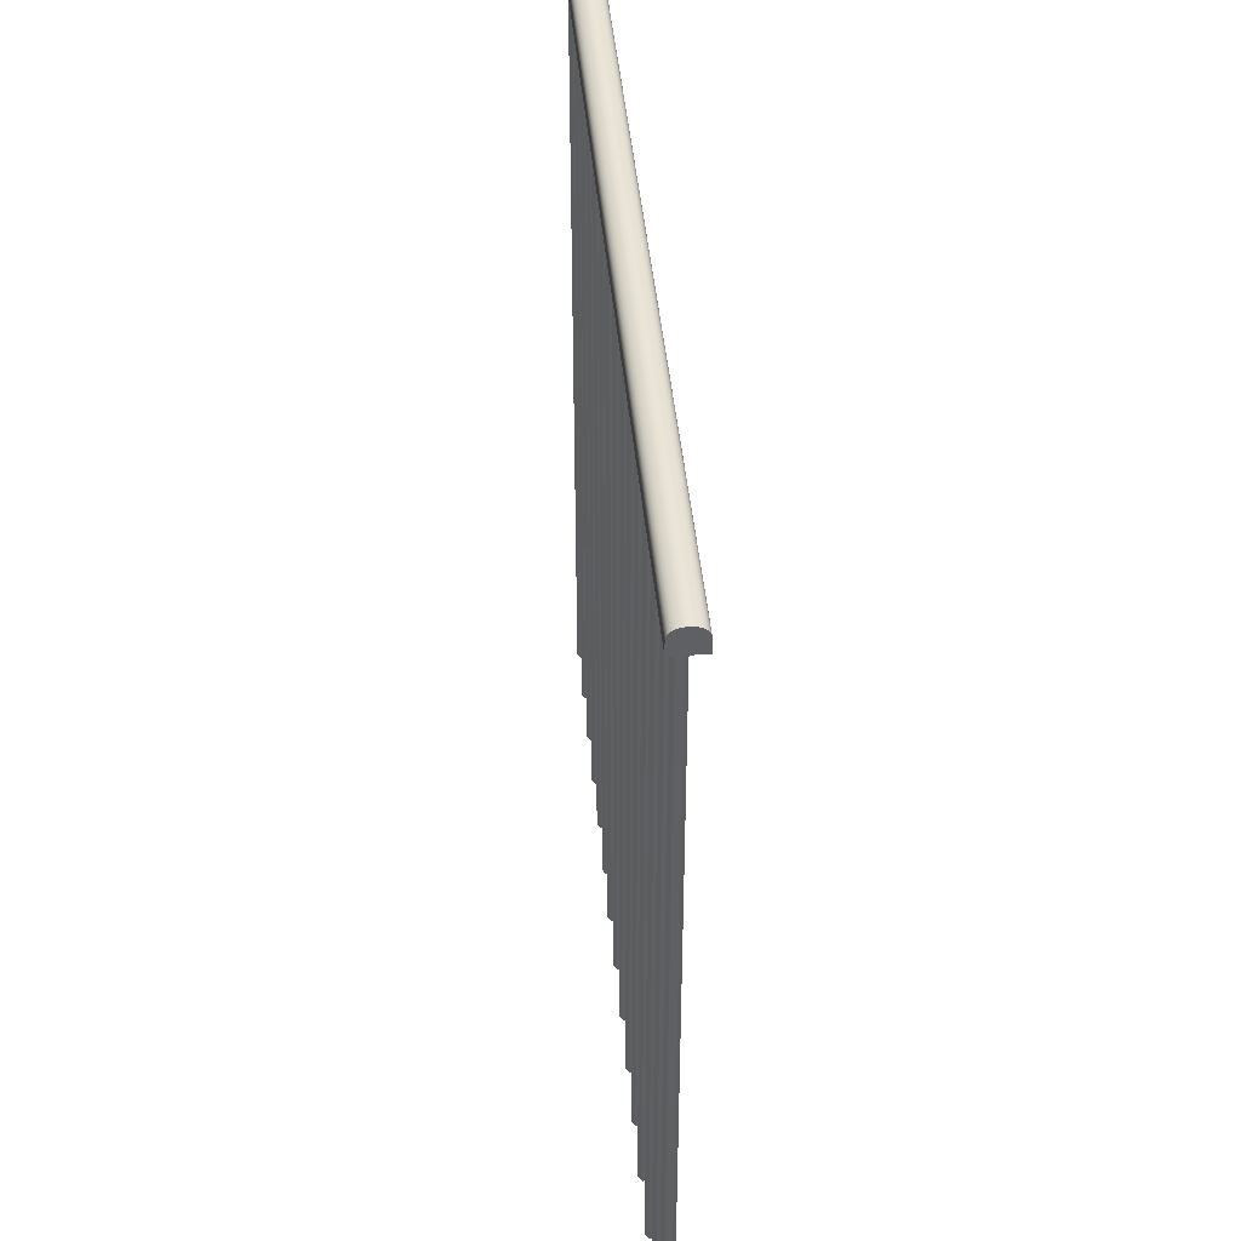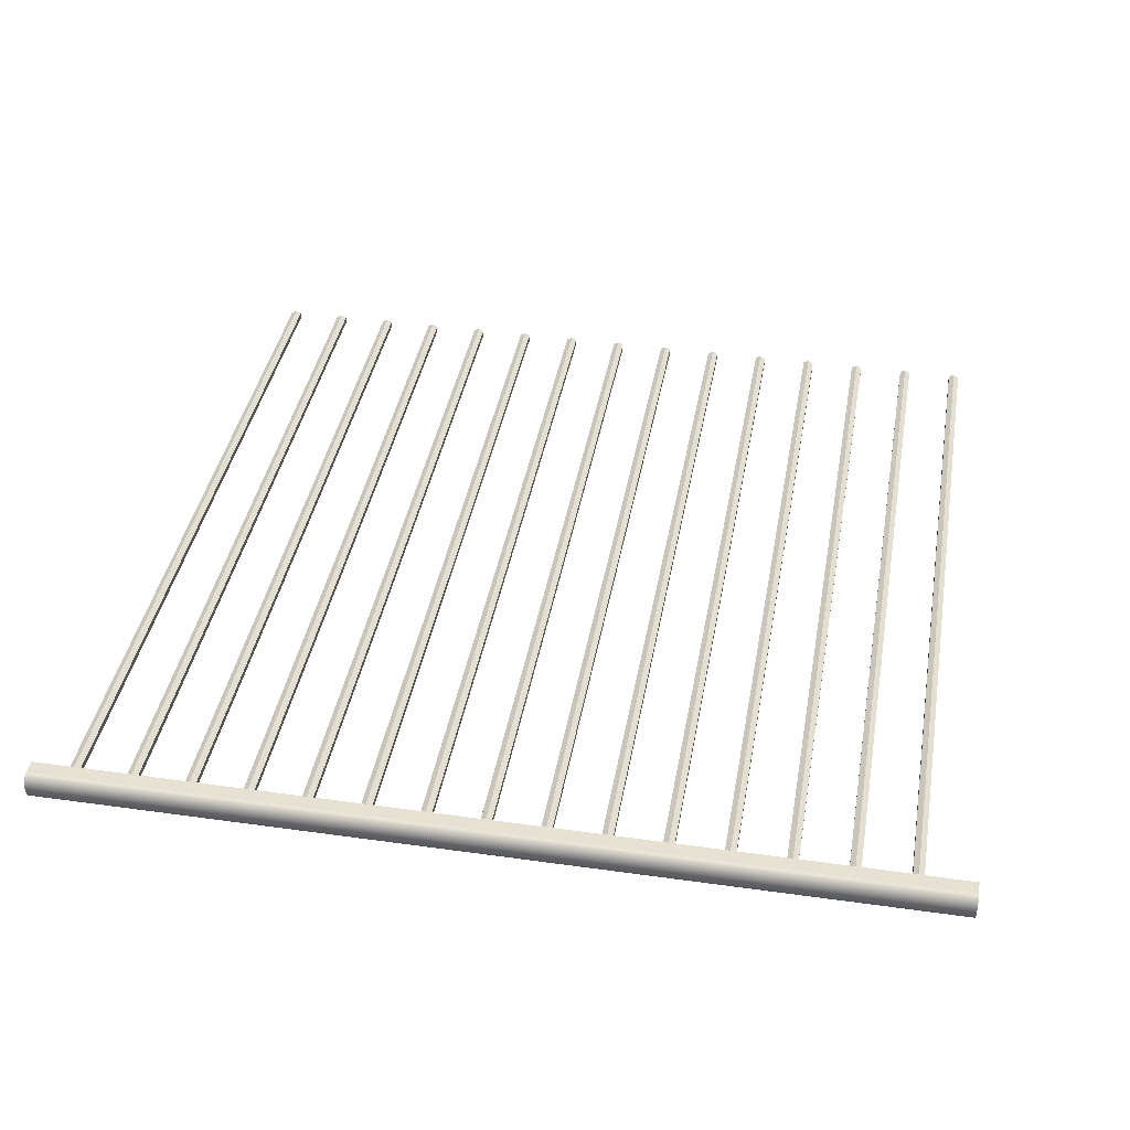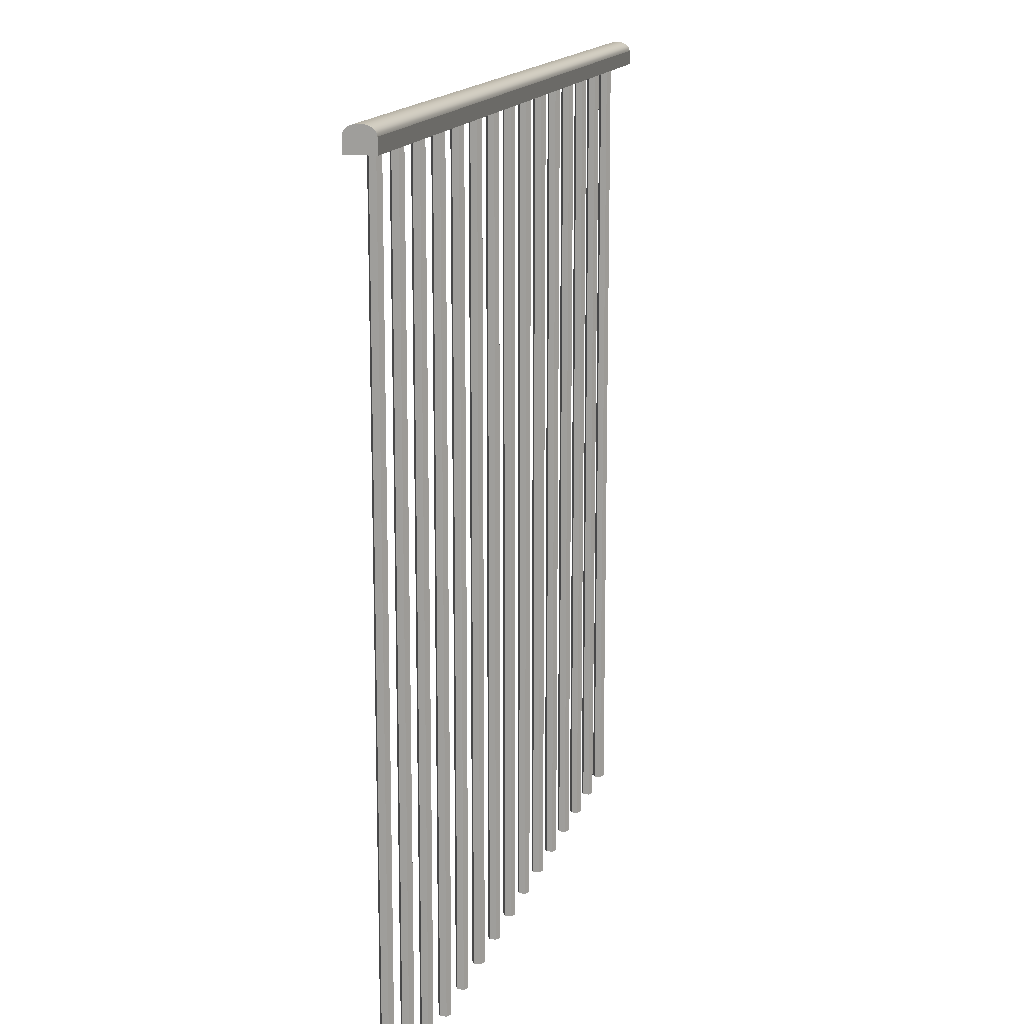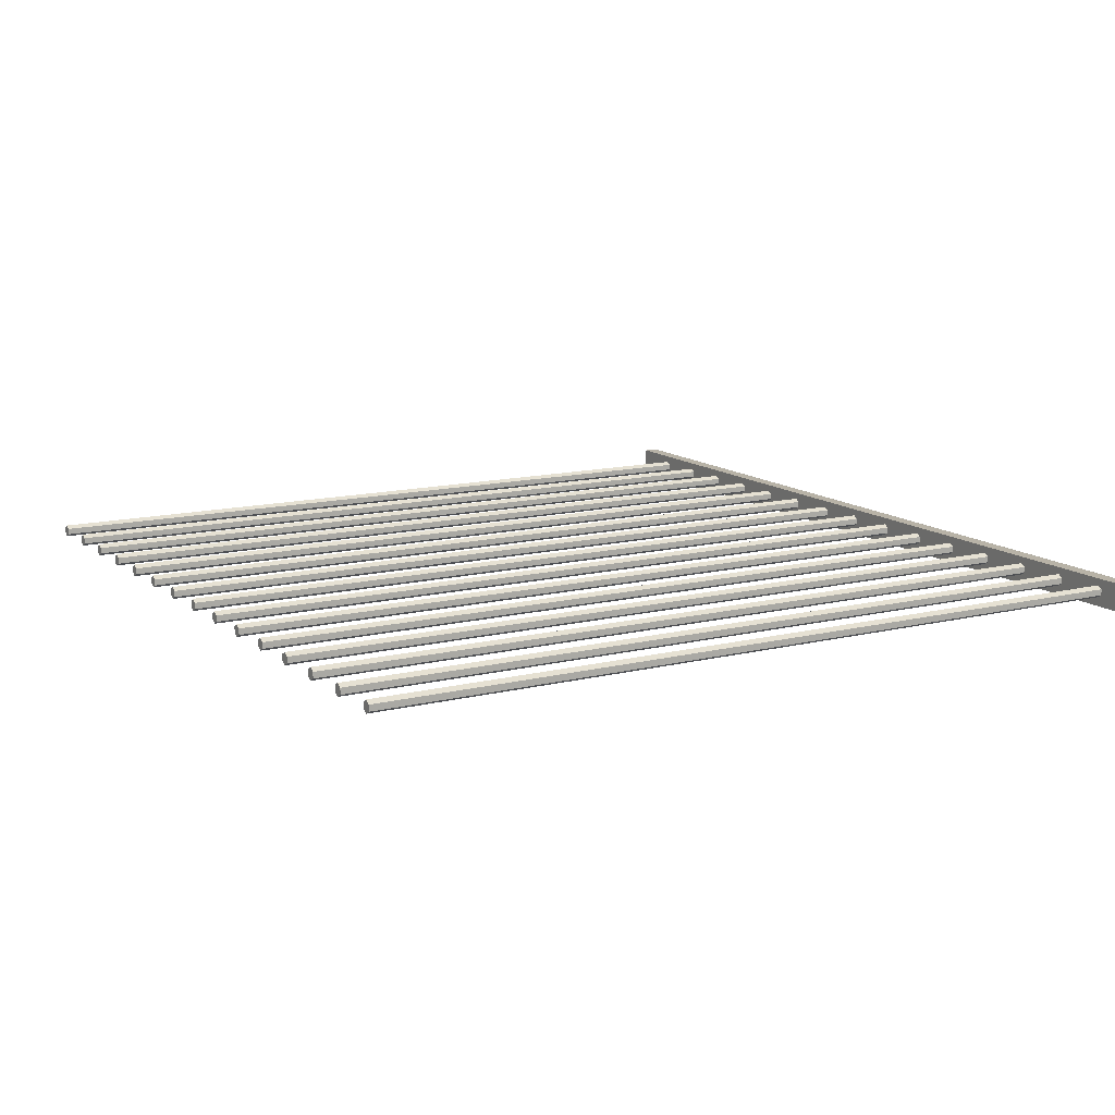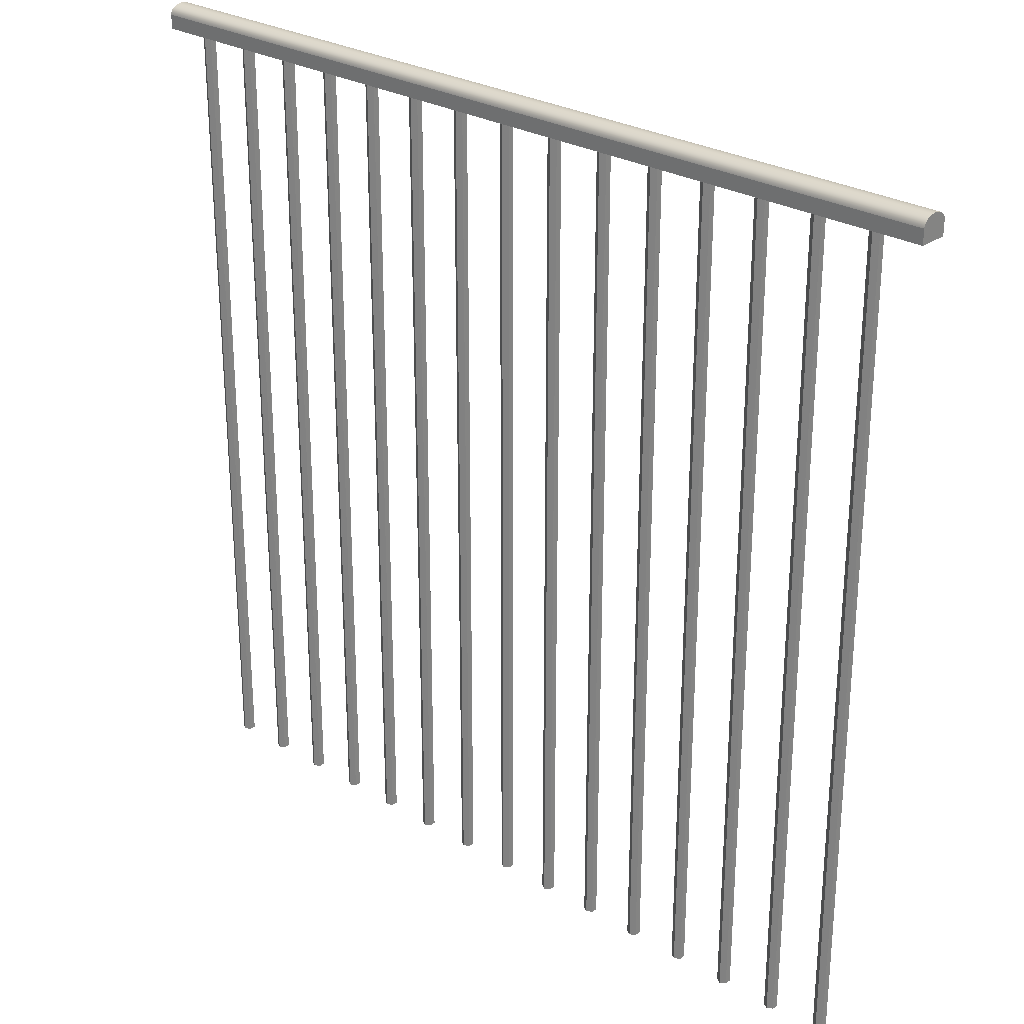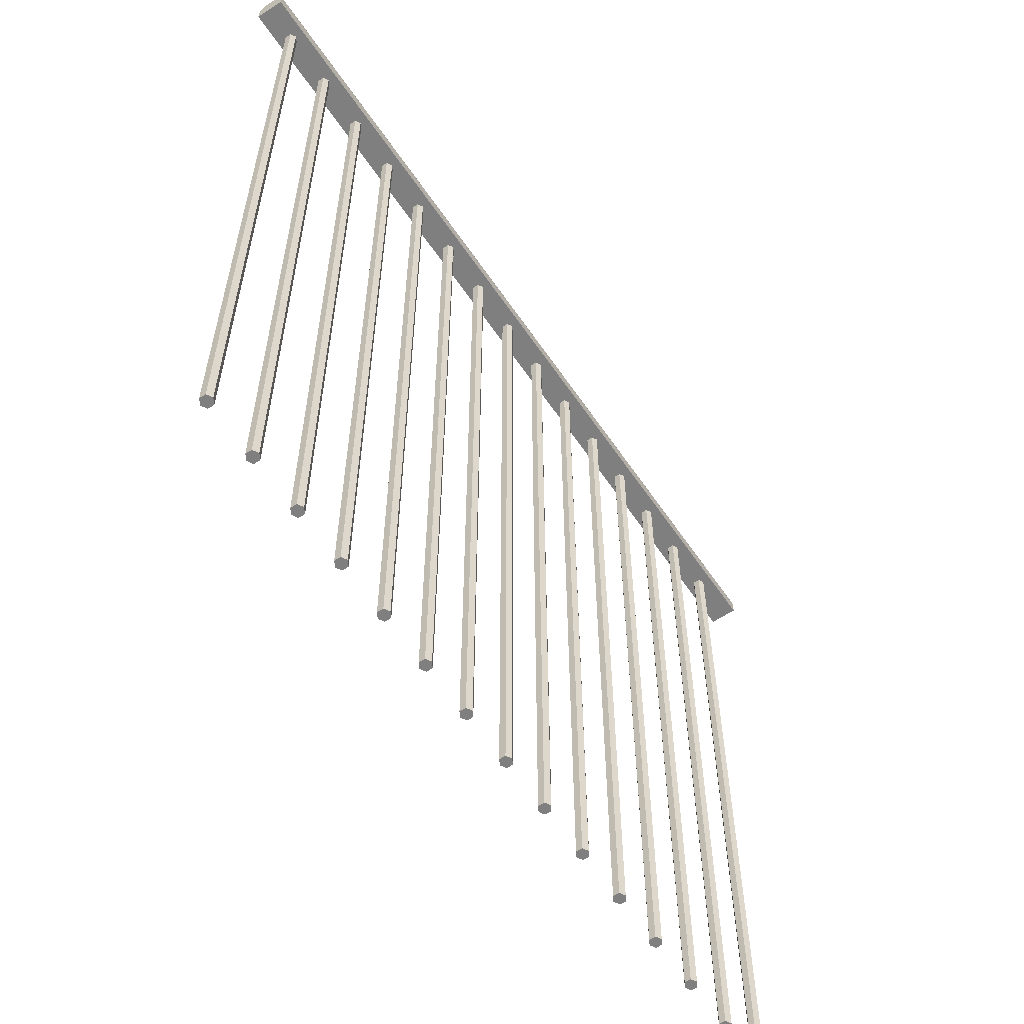
<metadata>
{"format":"obj","ext":"obj","renderer":"f3d","projection":"perspective","resolution":1024,"background":"white","views":[{"elev":43.5,"azim":84.8,"up":"+Y"},{"elev":39.6,"azim":-170.1,"up":"+Z"},{"elev":14.9,"azim":104.9,"up":"+Y"},{"elev":12.8,"azim":60.1,"up":"+Z"},{"elev":27.2,"azim":-137.6,"up":"+Y"},{"elev":-59.9,"azim":124.0,"up":"+Y"}]}
</metadata>
<code>
g 14_14
v 30.52 109 -1.889
v 29.39 109 -1.889
v 29.96 109 -2.214
v 29.39 109 -1.239
v 30.52 109 -1.239
v 29.96 109 -0.9145
v 29.96 195.2 -0.9145
v 30.52 195.2 -1.239
v 29.39 195.2 -1.239
v 29.39 195.2 -1.889
v 29.96 195.2 -2.214
v 30.52 195.2 -1.889
v 36.54 109 -1.889
v 35.41 109 -1.889
v 35.98 109 -2.214
v 35.41 109 -1.239
v 36.54 109 -1.239
v 35.98 109 -0.9145
v 35.98 195.2 -0.9145
v 36.54 195.2 -1.239
v 35.41 195.2 -1.239
v 35.41 195.2 -1.889
v 35.98 195.2 -2.214
v 36.54 195.2 -1.889
v 78.68 109 -1.889
v 77.55 109 -1.889
v 78.11 109 -2.214
v 77.55 109 -1.239
v 78.68 109 -1.239
v 78.11 109 -0.9145
v 78.11 195.2 -0.9145
v 78.68 195.2 -1.239
v 77.55 195.2 -1.239
v 77.55 195.2 -1.889
v 78.11 195.2 -2.214
v 78.68 195.2 -1.889
v 24.5 109 -1.889
v 23.37 109 -1.889
v 23.94 109 -2.214
v 23.37 109 -1.239
v 24.5 109 -1.239
v 23.94 109 -0.9145
v 23.94 195.2 -0.9145
v 24.5 195.2 -1.239
v 23.37 195.2 -1.239
v 23.37 195.2 -1.889
v 23.94 195.2 -2.214
v 24.5 195.2 -1.889
v 12.46 109 -1.889
v 11.33 109 -1.889
v 11.9 109 -2.214
v 11.33 109 -1.239
v 12.46 109 -1.239
v 11.9 109 -0.9145
v 11.9 195.2 -0.9145
v 12.46 195.2 -1.239
v 11.33 195.2 -1.239
v 11.33 195.2 -1.889
v 11.9 195.2 -2.214
v 12.46 195.2 -1.889
v 66.64 109 -1.889
v 65.51 109 -1.889
v 66.07 109 -2.214
v 65.51 109 -1.239
v 66.64 109 -1.239
v 66.07 109 -0.9145
v 66.07 195.2 -0.9145
v 66.64 195.2 -1.239
v 65.51 195.2 -1.239
v 65.51 195.2 -1.889
v 66.07 195.2 -2.214
v 66.64 195.2 -1.889
v 60.62 109 -1.889
v 59.49 109 -1.889
v 60.05 109 -2.214
v 59.49 109 -1.239
v 60.62 109 -1.239
v 60.05 109 -0.9145
v 60.05 195.2 -0.9145
v 60.62 195.2 -1.239
v 59.49 195.2 -1.239
v 59.49 195.2 -1.889
v 60.05 195.2 -2.214
v 60.62 195.2 -1.889
v 42.56 109 -1.889
v 41.43 109 -1.889
v 42 109 -2.214
v 41.43 109 -1.239
v 42.56 109 -1.239
v 42 109 -0.9145
v 42 195.2 -0.9145
v 42.56 195.2 -1.239
v 41.43 195.2 -1.239
v 41.43 195.2 -1.889
v 42 195.2 -2.214
v 42.56 195.2 -1.889
v 48.58 109 -1.889
v 47.45 109 -1.889
v 48.02 109 -2.214
v 47.45 109 -1.239
v 48.58 109 -1.239
v 48.02 109 -0.9145
v 48.02 195.2 -0.9145
v 48.58 195.2 -1.239
v 47.45 195.2 -1.239
v 47.45 195.2 -1.889
v 48.02 195.2 -2.214
v 48.58 195.2 -1.889
v 18.48 109 -1.889
v 17.35 109 -1.889
v 17.92 109 -2.214
v 17.35 109 -1.239
v 18.48 109 -1.239
v 17.92 109 -0.9145
v 17.92 195.2 -0.9145
v 18.48 195.2 -1.239
v 17.35 195.2 -1.239
v 17.35 195.2 -1.889
v 17.92 195.2 -2.214
v 18.48 195.2 -1.889
v 72.66 109 -1.889
v 71.53 109 -1.889
v 72.09 109 -2.214
v 71.53 109 -1.239
v 72.66 109 -1.239
v 72.09 109 -0.9145
v 72.09 195.2 -0.9145
v 72.66 195.2 -1.239
v 71.53 195.2 -1.239
v 71.53 195.2 -1.889
v 72.09 195.2 -2.214
v 72.66 195.2 -1.889
v 54.6 109 -1.889
v 53.47 109 -1.889
v 54.03 109 -2.214
v 53.47 109 -1.239
v 54.6 109 -1.239
v 54.03 109 -0.9145
v 54.03 195.2 -0.9145
v 54.6 195.2 -1.239
v 53.47 195.2 -1.239
v 53.47 195.2 -1.889
v 54.03 195.2 -2.214
v 54.6 195.2 -1.889
v 90.72 109 -1.889
v 89.59 109 -1.889
v 90.15 109 -2.214
v 89.59 109 -1.239
v 90.72 109 -1.239
v 90.15 109 -0.9145
v 90.15 195.2 -0.9145
v 90.72 195.2 -1.239
v 89.59 195.2 -1.239
v 89.59 195.2 -1.889
v 90.15 195.2 -2.214
v 90.72 195.2 -1.889
v 6.443 109 -1.889
v 5.314 109 -1.889
v 5.878 109 -2.214
v 5.314 109 -1.239
v 6.443 109 -1.239
v 5.878 109 -0.9145
v 5.878 195.2 -0.9145
v 6.443 195.2 -1.239
v 5.314 195.2 -1.239
v 5.314 195.2 -1.889
v 5.878 195.2 -2.214
v 6.443 195.2 -1.889
v 84.7 109 -1.889
v 83.57 109 -1.889
v 84.13 109 -2.214
v 83.57 109 -1.239
v 84.7 109 -1.239
v 84.13 109 -0.9145
v 84.13 195.2 -0.9145
v 84.7 195.2 -1.239
v 83.57 195.2 -1.239
v 83.57 195.2 -1.889
v 84.13 195.2 -2.214
v 84.7 195.2 -1.889
f 1 2 3
f 2 1 4
f 4 1 5
f 4 5 6
f 5 7 6
f 7 5 8
f 6 9 4
f 9 6 7
f 9 2 4
f 2 9 10
f 11 2 10
f 2 11 3
f 12 3 11
f 3 12 1
f 12 5 1
f 5 12 8
f 10 12 11
f 12 10 9
f 12 9 8
f 8 9 7
f 13 14 15
f 14 13 16
f 16 13 17
f 16 17 18
f 17 19 18
f 19 17 20
f 18 21 16
f 21 18 19
f 21 14 16
f 14 21 22
f 23 14 22
f 14 23 15
f 24 15 23
f 15 24 13
f 24 17 13
f 17 24 20
f 22 24 23
f 24 22 21
f 24 21 20
f 20 21 19
f 25 26 27
f 26 25 28
f 28 25 29
f 28 29 30
f 29 31 30
f 31 29 32
f 30 33 28
f 33 30 31
f 33 26 28
f 26 33 34
f 35 26 34
f 26 35 27
f 36 27 35
f 27 36 25
f 36 29 25
f 29 36 32
f 34 36 35
f 36 34 33
f 36 33 32
f 32 33 31
f 37 38 39
f 38 37 40
f 40 37 41
f 40 41 42
f 41 43 42
f 43 41 44
f 42 45 40
f 45 42 43
f 45 38 40
f 38 45 46
f 47 38 46
f 38 47 39
f 48 39 47
f 39 48 37
f 48 41 37
f 41 48 44
f 46 48 47
f 48 46 45
f 48 45 44
f 44 45 43
f 49 50 51
f 50 49 52
f 52 49 53
f 52 53 54
f 53 55 54
f 55 53 56
f 54 57 52
f 57 54 55
f 57 50 52
f 50 57 58
f 59 50 58
f 50 59 51
f 60 51 59
f 51 60 49
f 60 53 49
f 53 60 56
f 58 60 59
f 60 58 57
f 60 57 56
f 56 57 55
f 61 62 63
f 62 61 64
f 64 61 65
f 64 65 66
f 65 67 66
f 67 65 68
f 66 69 64
f 69 66 67
f 69 62 64
f 62 69 70
f 71 62 70
f 62 71 63
f 72 63 71
f 63 72 61
f 72 65 61
f 65 72 68
f 70 72 71
f 72 70 69
f 72 69 68
f 68 69 67
f 73 74 75
f 74 73 76
f 76 73 77
f 76 77 78
f 77 79 78
f 79 77 80
f 78 81 76
f 81 78 79
f 81 74 76
f 74 81 82
f 83 74 82
f 74 83 75
f 84 75 83
f 75 84 73
f 84 77 73
f 77 84 80
f 82 84 83
f 84 82 81
f 84 81 80
f 80 81 79
f 85 86 87
f 86 85 88
f 88 85 89
f 88 89 90
f 89 91 90
f 91 89 92
f 90 93 88
f 93 90 91
f 93 86 88
f 86 93 94
f 95 86 94
f 86 95 87
f 96 87 95
f 87 96 85
f 96 89 85
f 89 96 92
f 94 96 95
f 96 94 93
f 96 93 92
f 92 93 91
f 97 98 99
f 98 97 100
f 100 97 101
f 100 101 102
f 101 103 102
f 103 101 104
f 102 105 100
f 105 102 103
f 105 98 100
f 98 105 106
f 107 98 106
f 98 107 99
f 108 99 107
f 99 108 97
f 108 101 97
f 101 108 104
f 106 108 107
f 108 106 105
f 108 105 104
f 104 105 103
f 109 110 111
f 110 109 112
f 112 109 113
f 112 113 114
f 113 115 114
f 115 113 116
f 114 117 112
f 117 114 115
f 117 110 112
f 110 117 118
f 119 110 118
f 110 119 111
f 120 111 119
f 111 120 109
f 120 113 109
f 113 120 116
f 118 120 119
f 120 118 117
f 120 117 116
f 116 117 115
f 121 122 123
f 122 121 124
f 124 121 125
f 124 125 126
f 125 127 126
f 127 125 128
f 126 129 124
f 129 126 127
f 129 122 124
f 122 129 130
f 131 122 130
f 122 131 123
f 132 123 131
f 123 132 121
f 132 125 121
f 125 132 128
f 130 132 131
f 132 130 129
f 132 129 128
f 128 129 127
f 133 134 135
f 134 133 136
f 136 133 137
f 136 137 138
f 137 139 138
f 139 137 140
f 138 141 136
f 141 138 139
f 141 134 136
f 134 141 142
f 143 134 142
f 134 143 135
f 144 135 143
f 135 144 133
f 144 137 133
f 137 144 140
f 142 144 143
f 144 142 141
f 144 141 140
f 140 141 139
f 145 146 147
f 146 145 148
f 148 145 149
f 148 149 150
f 149 151 150
f 151 149 152
f 150 153 148
f 153 150 151
f 153 146 148
f 146 153 154
f 155 146 154
f 146 155 147
f 156 147 155
f 147 156 145
f 156 149 145
f 149 156 152
f 154 156 155
f 156 154 153
f 156 153 152
f 152 153 151
f 157 158 159
f 158 157 160
f 160 157 161
f 160 161 162
f 161 163 162
f 163 161 164
f 162 165 160
f 165 162 163
f 165 158 160
f 158 165 166
f 167 158 166
f 158 167 159
f 168 159 167
f 159 168 157
f 168 161 157
f 161 168 164
f 166 168 167
f 168 166 165
f 168 165 164
f 164 165 163
f 169 170 171
f 170 169 172
f 172 169 173
f 172 173 174
f 173 175 174
f 175 173 176
f 174 177 172
f 177 174 175
f 177 170 172
f 170 177 178
f 179 170 178
f 170 179 171
f 180 171 179
f 171 180 169
f 180 173 169
f 173 180 176
f 178 180 179
f 180 178 177
f 180 177 176
f 176 177 175
g 1_1
v 0.2448 196.7 -1.275
v 94.24 196.8 -1.664
v 0.2448 196.8 -1.664
v 94.24 196.7 -1.275
v 0.2448 195.8 -0.1637
v 0.2448 194.3 -3.164
v 0.2448 194.3 -0.1637
v 0.2448 195.8 -3.164
v 0.2448 196 -0.2148
v 0.2448 196 -3.113
v 0.2448 196.3 -0.3647
v 0.2448 196.3 -2.963
v 0.2448 196.5 -0.603
v 0.2448 196.5 -2.724
v 0.2448 196.6 -0.9137
v 0.2448 196.6 -2.414
v 0.2448 196.7 -2.052
v 94.24 196.6 -0.9137
v 94.24 195.8 -3.164
v 94.24 194.3 -0.1637
v 94.24 194.3 -3.164
v 94.24 195.8 -0.1637
v 94.24 196 -3.113
v 94.24 196 -0.2148
v 94.24 196.3 -2.963
v 94.24 196.3 -0.3647
v 94.24 196.5 -2.724
v 94.24 196.5 -0.603
v 94.24 196.6 -2.414
v 94.24 196.7 -2.052
f 185 186 187
f 186 185 188
f 188 185 189
f 188 189 190
f 190 189 191
f 190 191 192
f 192 191 193
f 192 193 194
f 194 193 195
f 194 195 196
f 196 195 181
f 196 181 197
f 197 181 183
f 199 200 201
f 200 199 202
f 202 199 203
f 202 203 204
f 204 203 205
f 204 205 206
f 206 205 207
f 206 207 208
f 208 207 209
f 208 209 198
f 198 209 210
f 198 210 184
f 184 210 182
f 187 202 185
f 202 187 200
f 199 186 188
f 186 199 201
f 201 187 186
f 187 201 200
f 181 182 183
f 182 181 184
f 195 184 181
f 184 195 198
f 183 210 197
f 210 183 182
f 202 189 185
f 189 202 204
f 189 206 191
f 206 189 204
f 191 208 193
f 208 191 206
f 193 198 195
f 198 193 208
f 197 209 196
f 209 197 210
f 196 207 194
f 207 196 209
f 194 205 192
f 205 194 207
f 205 190 192
f 190 205 203
f 190 199 188
f 199 190 203

</code>
